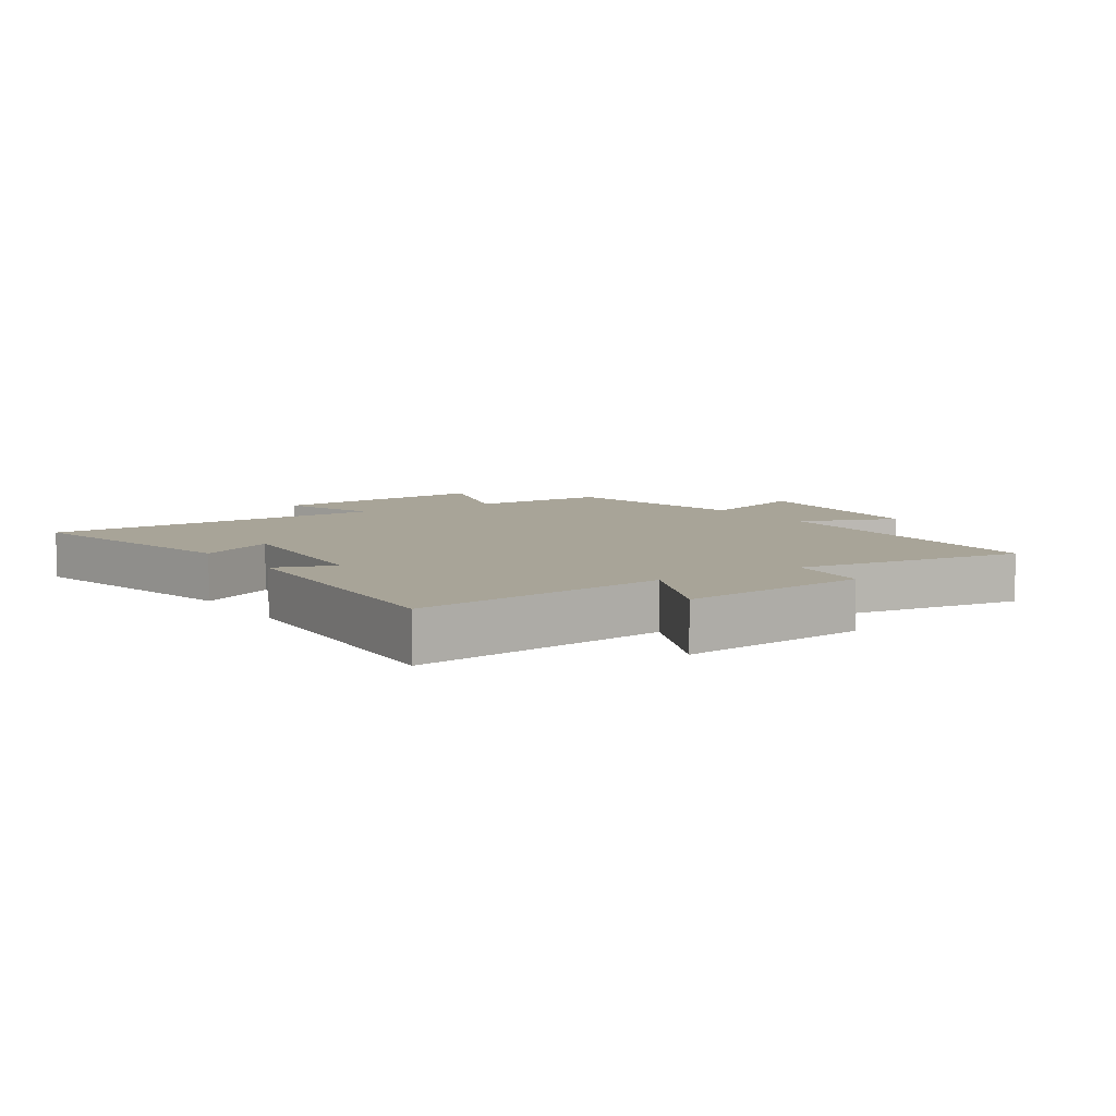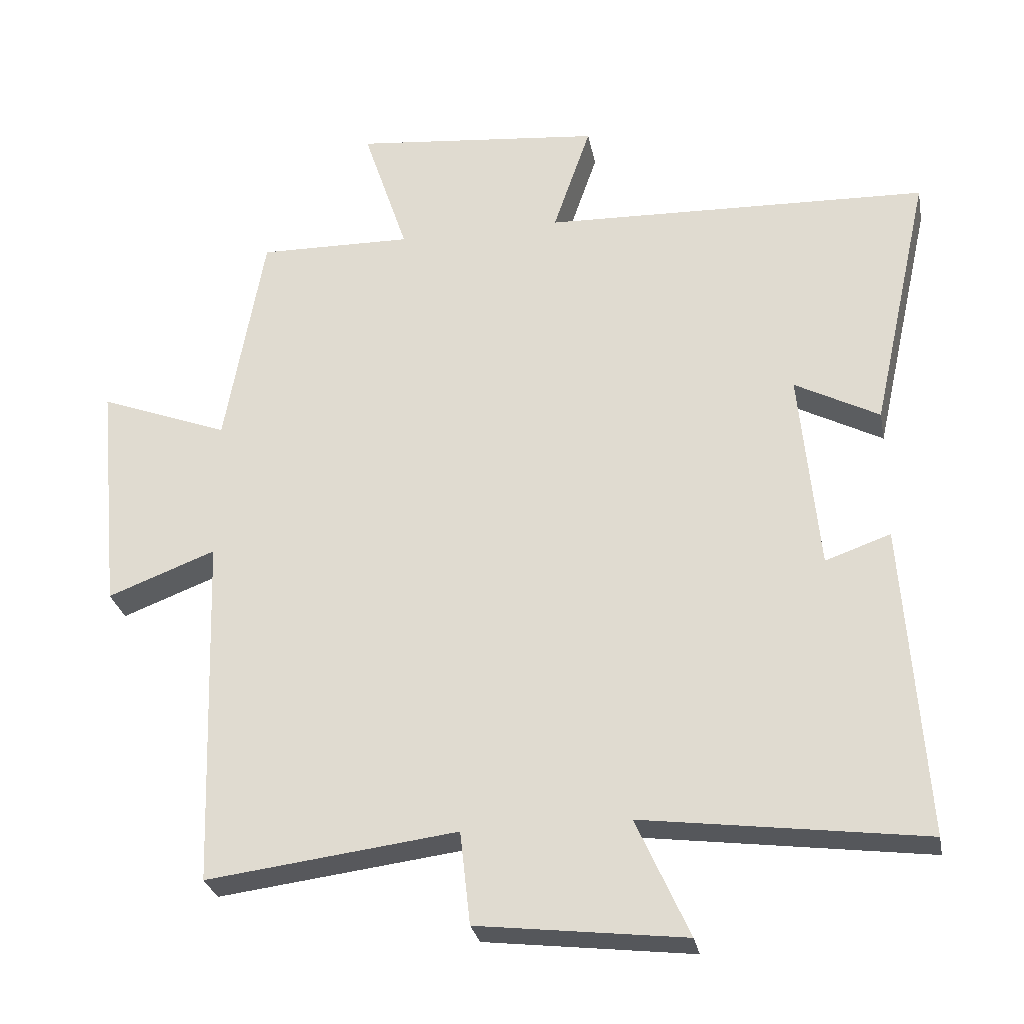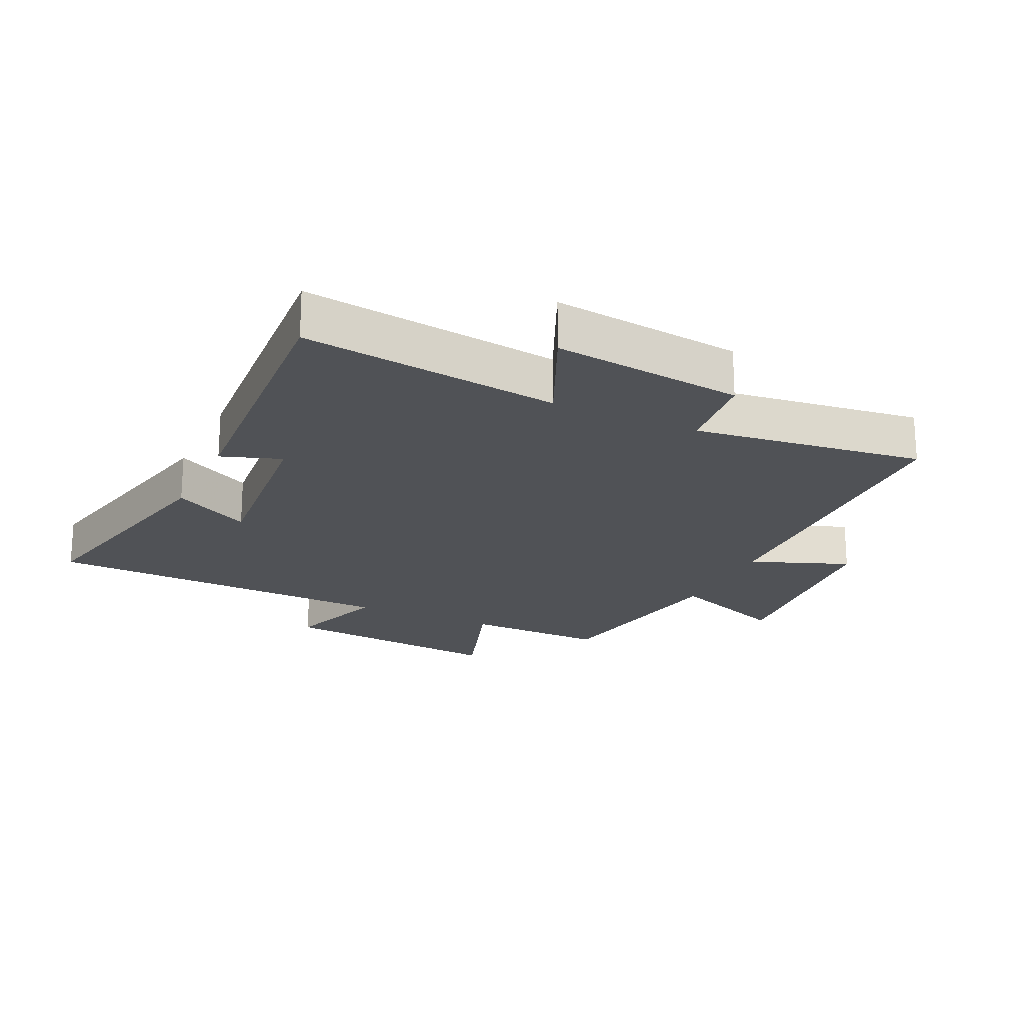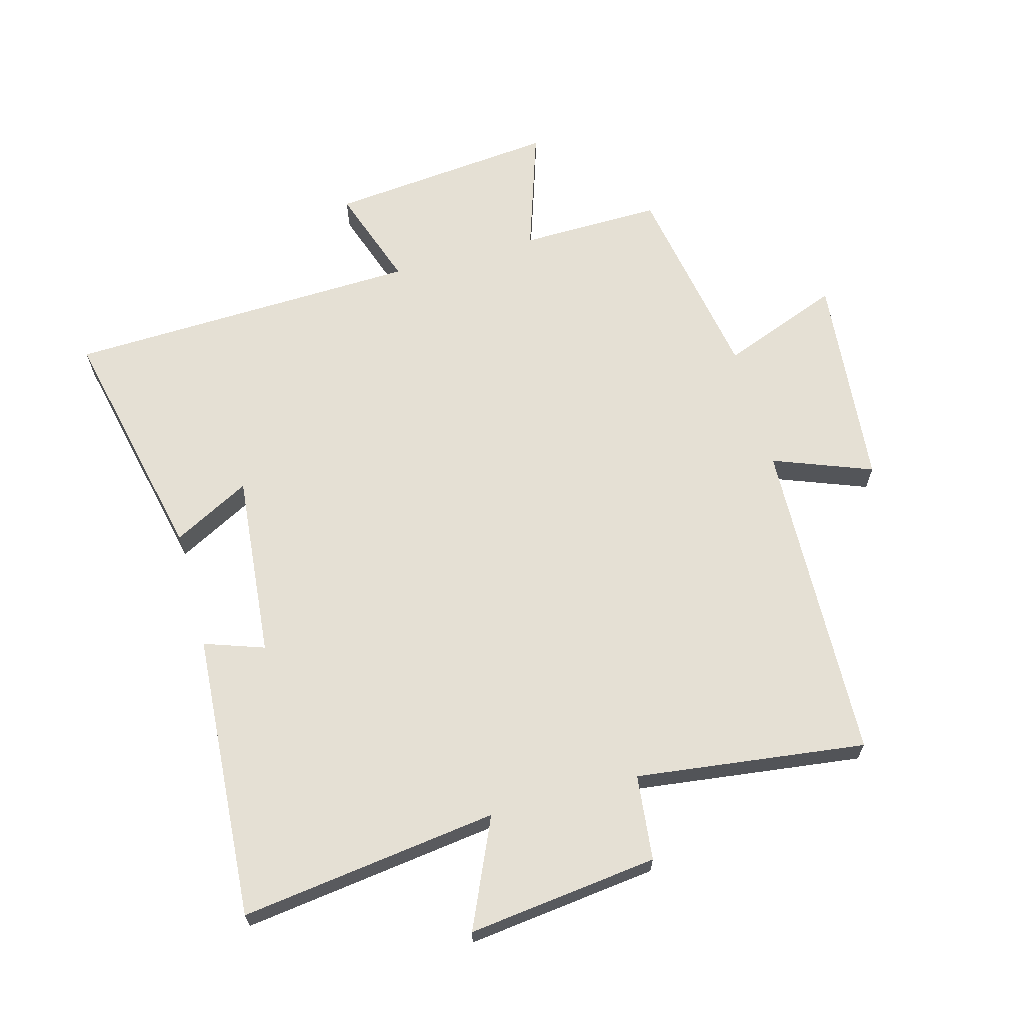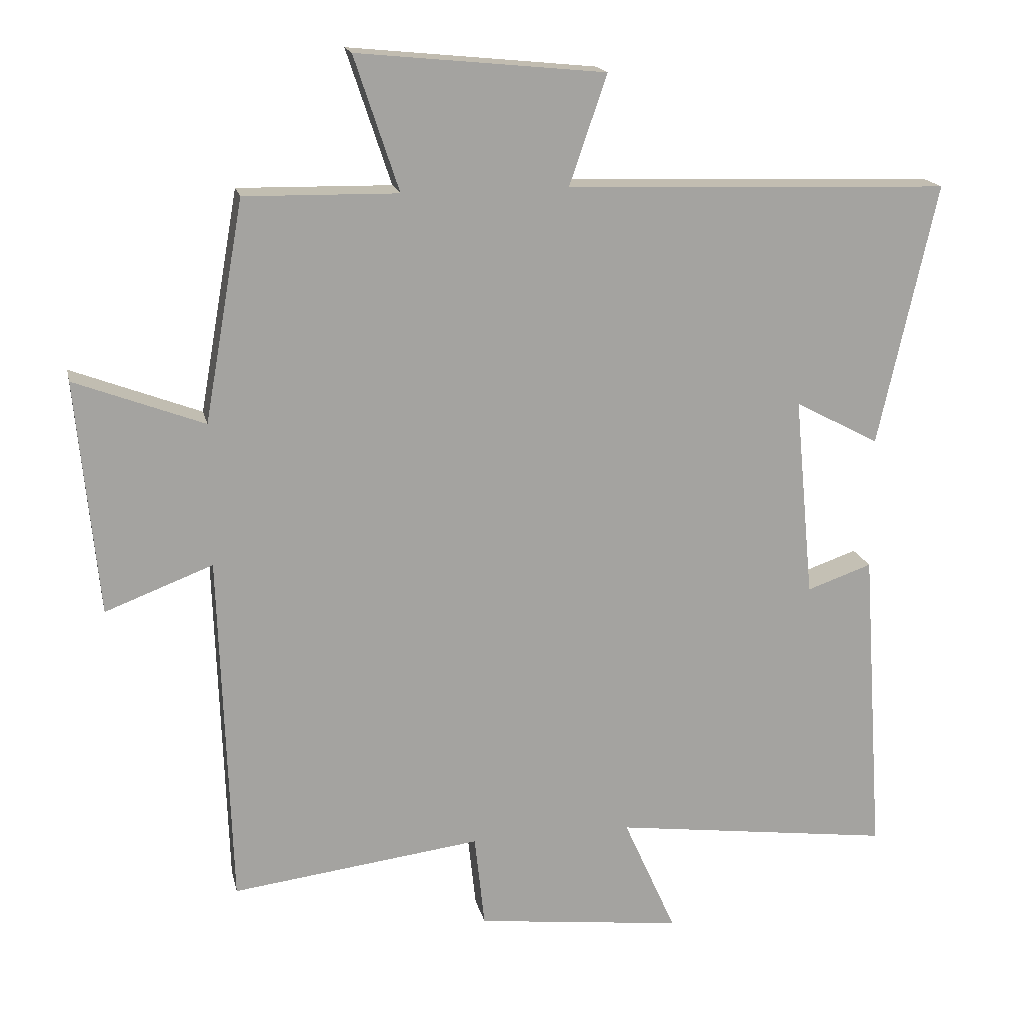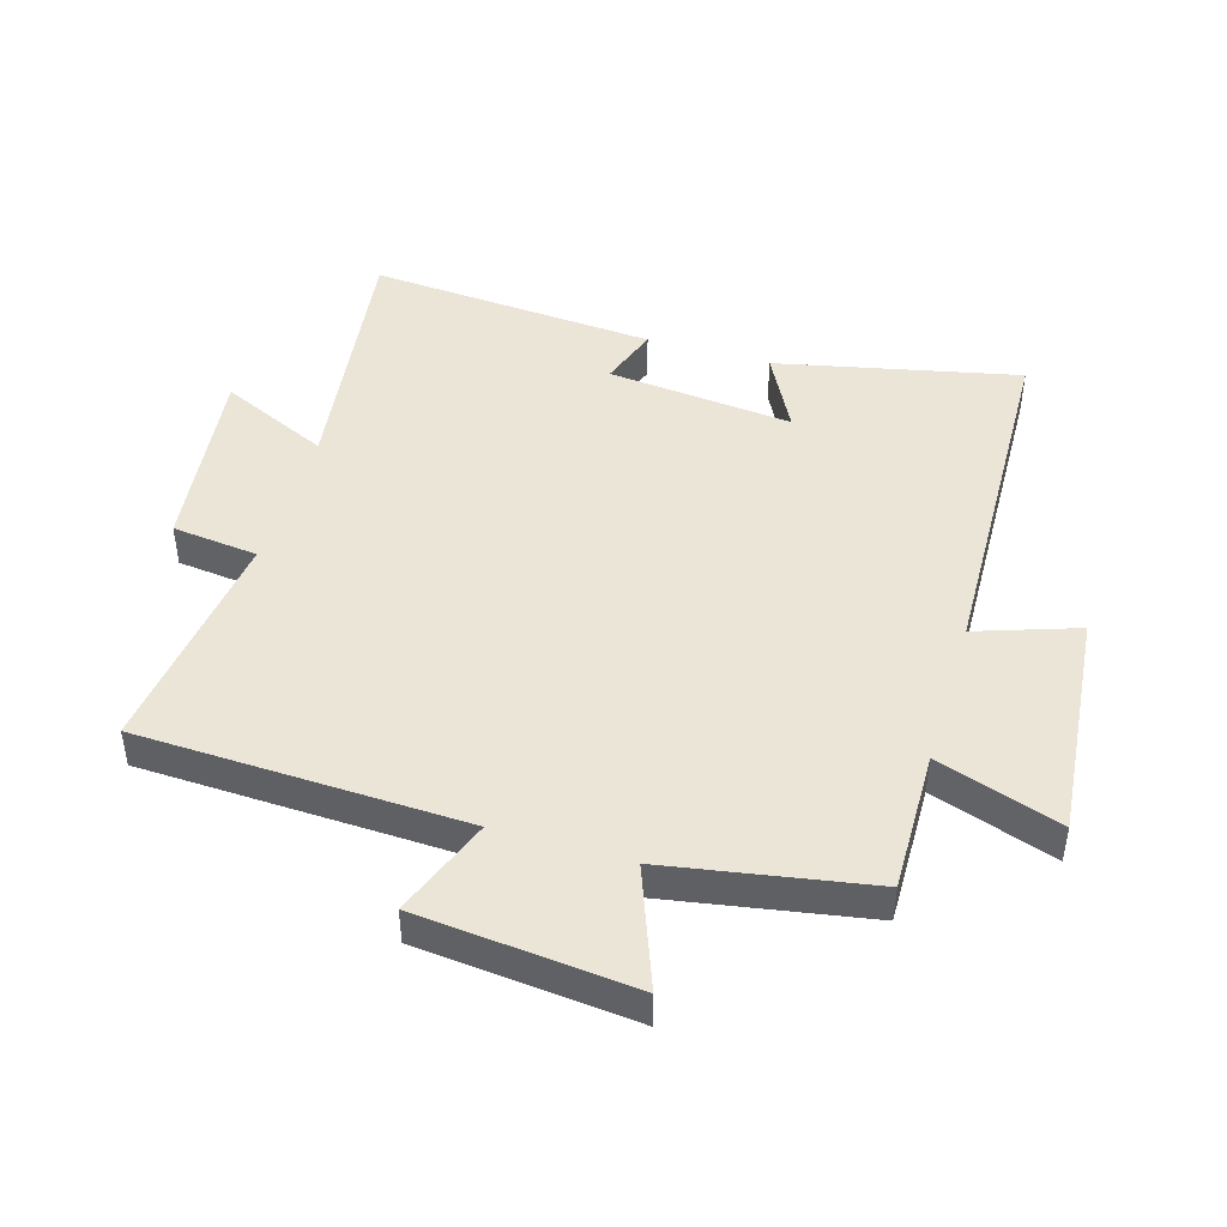
<metadata>
{"format":"obj","ext":"obj","renderer":"f3d","projection":"perspective","resolution":1024,"background":"white","views":[{"elev":7.0,"azim":146.8,"up":"+Y"},{"elev":-28.4,"azim":10.8,"up":"+Z"},{"elev":-20.8,"azim":154.9,"up":"+Y"},{"elev":65.7,"azim":164.7,"up":"+Y"},{"elev":17.2,"azim":-12.2,"up":"+Z"},{"elev":45.9,"azim":-73.3,"up":"+Y"}]}
</metadata>
<code>
v 0.531 0.07 -0.554
v 0.122 0.07 -0.5
v 0.199 0.07 -0.672
v -0.103 0.07 -0.636
v -0.118 0.07 -0.5
v -0.483 0.07 -0.546
v -0.5 0.07 -0.028
v -0.657 0.07 -0.088
v -0.689 0.07 0.254
v -0.5 0.07 0.182
v -0.443 0.07 0.504
v -0.219 0.07 0.5
v -0.284 0.07 0.696
v 0.078 0.07 0.66
v 0.023 0.07 0.5
v 0.585 0.07 0.481
v 0.5 0.07 0.098
v 0.377 0.07 0.163
v 0.405 0.07 -0.131
v 0.5 0.07 -0.098
v 0.531 0 -0.554
v 0.122 0 -0.5
v 0.199 0 -0.672
v -0.103 0 -0.636
v -0.118 0 -0.5
v -0.483 0 -0.546
v -0.5 0 -0.028
v -0.657 0 -0.088
v -0.689 0 0.254
v -0.5 0 0.182
v -0.443 0 0.504
v -0.219 0 0.5
v -0.284 0 0.696
v 0.078 0 0.66
v 0.023 0 0.5
v 0.585 0 0.481
v 0.5 0 0.098
v 0.377 0 0.163
v 0.405 0 -0.131
v 0.5 0 -0.098
f 19 20 1 2
f 18 19 2
f 15 16 17 18
f 15 18 2
f 12 13 14 15
f 12 15 2
f 10 11 12 2
f 7 8 9 10
f 5 6 7 10
f 5 10 2 3
f 3 4 5
f 22 21 40 39
f 22 39 38
f 38 37 36 35
f 22 38 35
f 35 34 33 32
f 22 35 32
f 22 32 31 30
f 30 29 28 27
f 30 27 26 25
f 23 22 30 25
f 25 24 23
f 1 21 22 2
f 2 22 23 3
f 3 23 24 4
f 4 24 25 5
f 5 25 26 6
f 6 26 27 7
f 7 27 28 8
f 8 28 29 9
f 9 29 30 10
f 10 30 31 11
f 11 31 32 12
f 12 32 33 13
f 13 33 34 14
f 14 34 35 15
f 15 35 36 16
f 16 36 37 17
f 17 37 38 18
f 18 38 39 19
f 19 39 40 20
f 20 40 21 1

</code>
